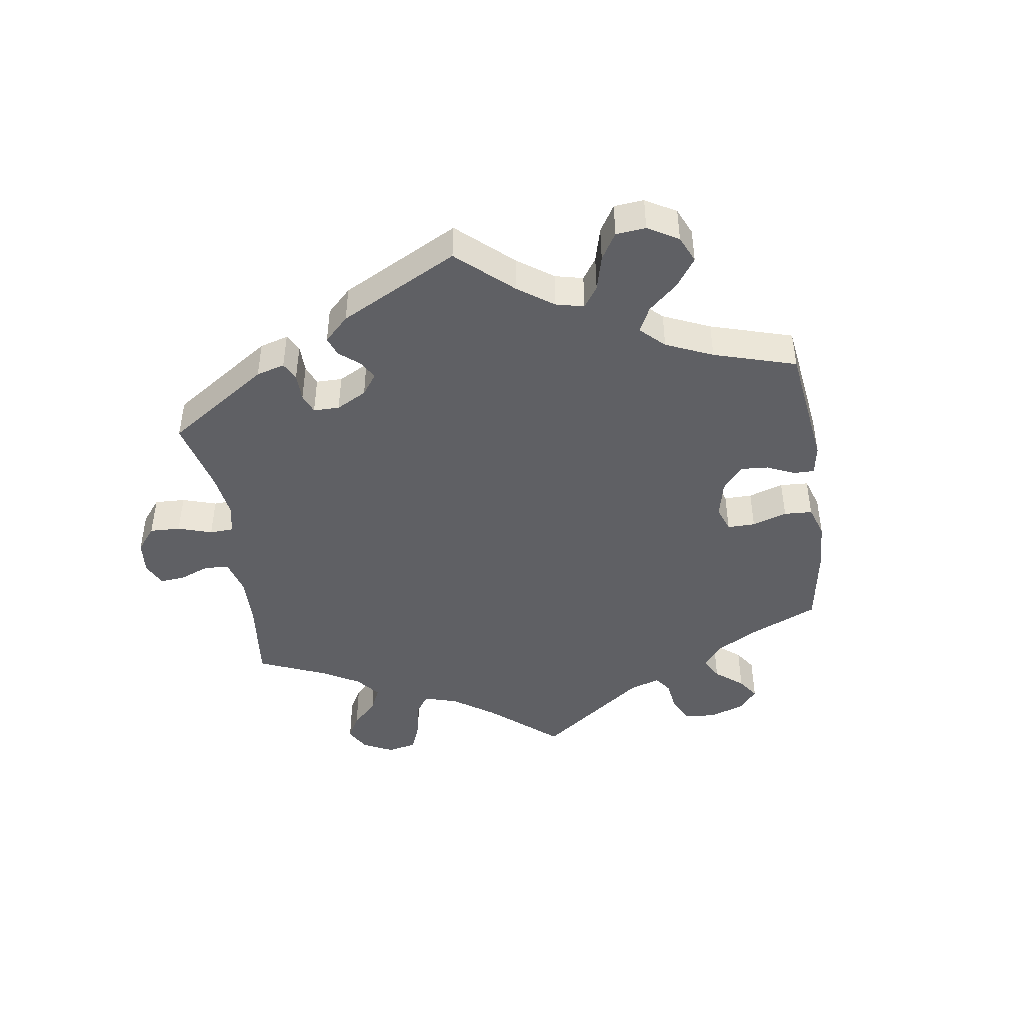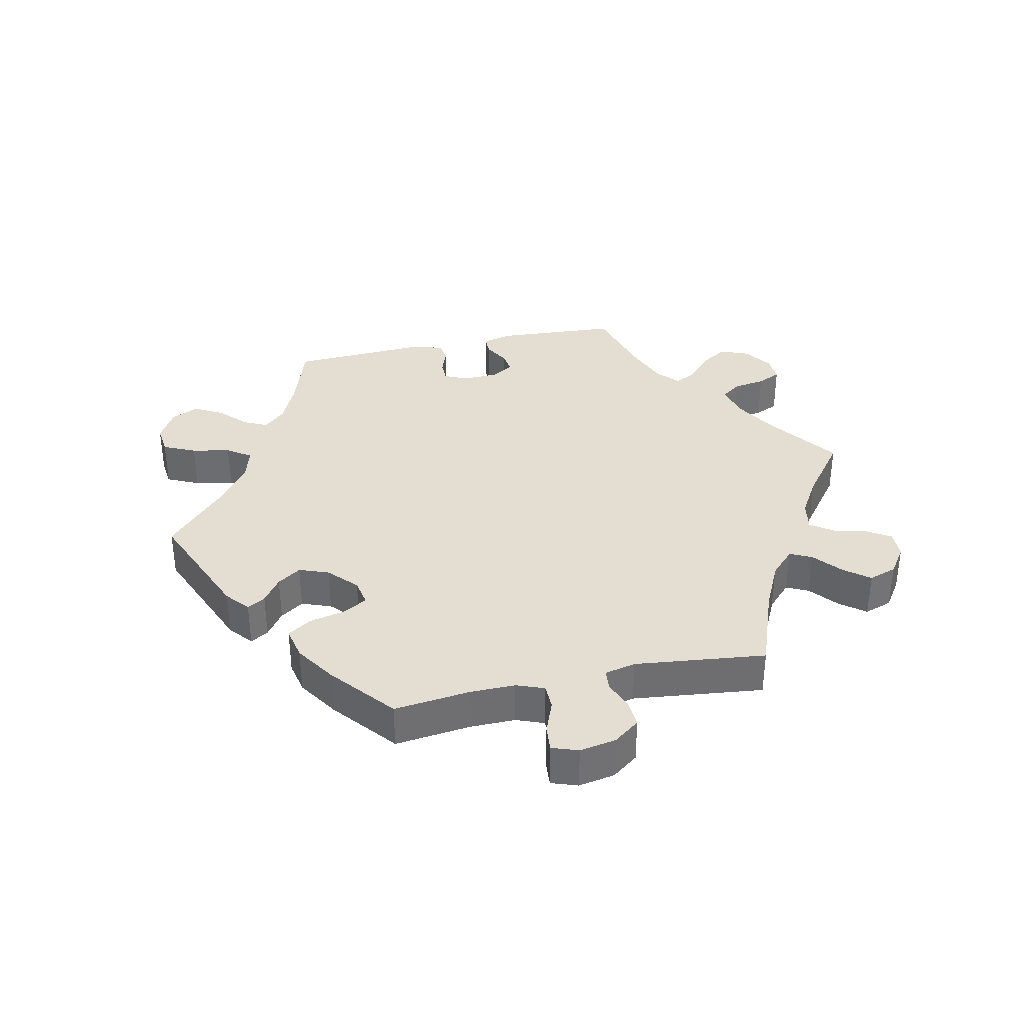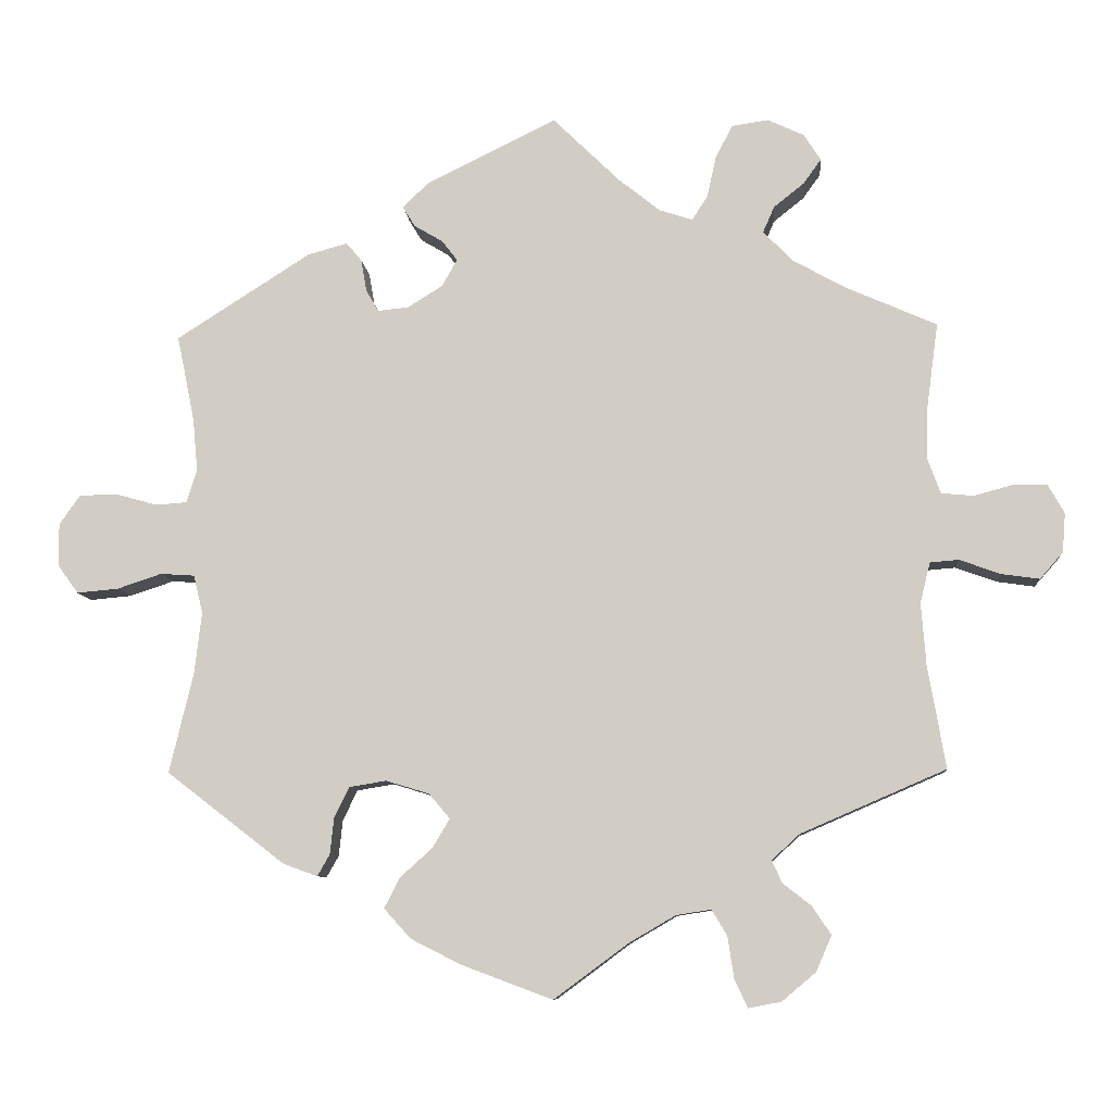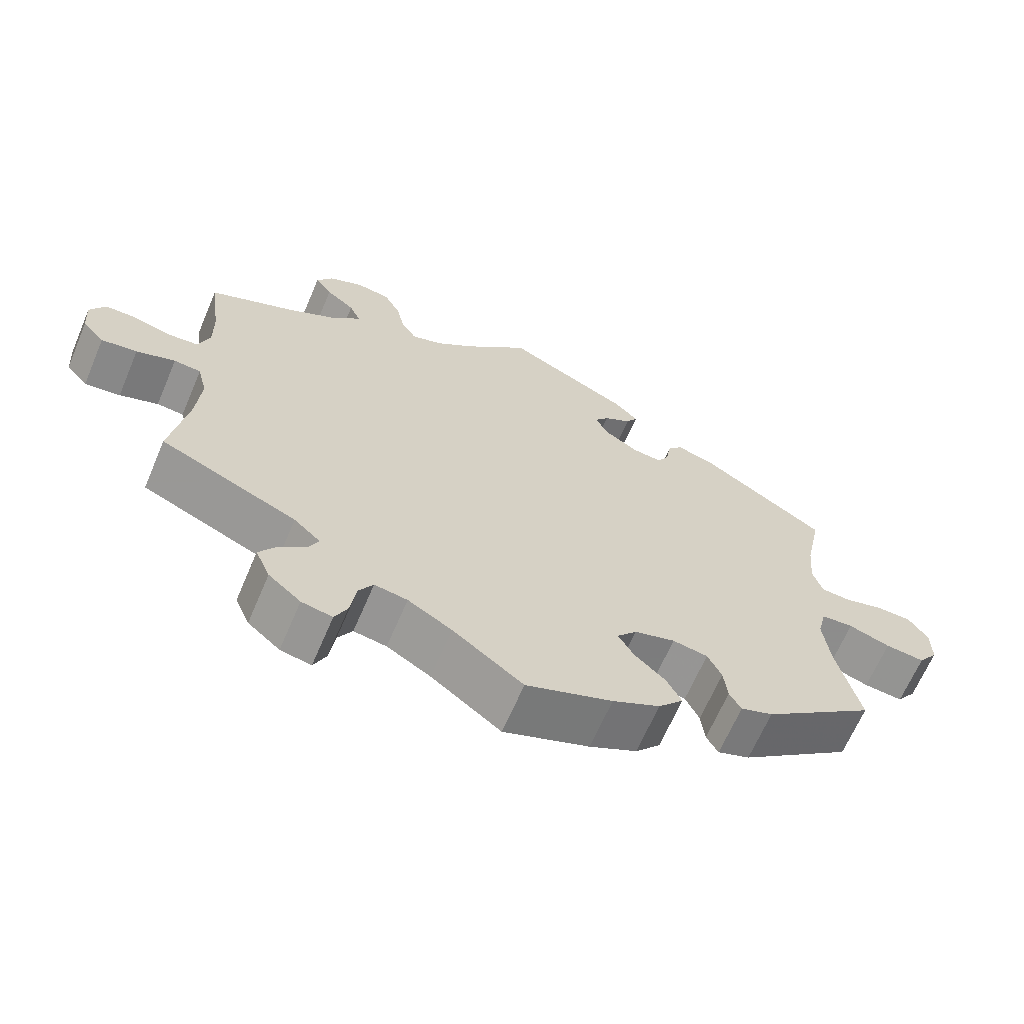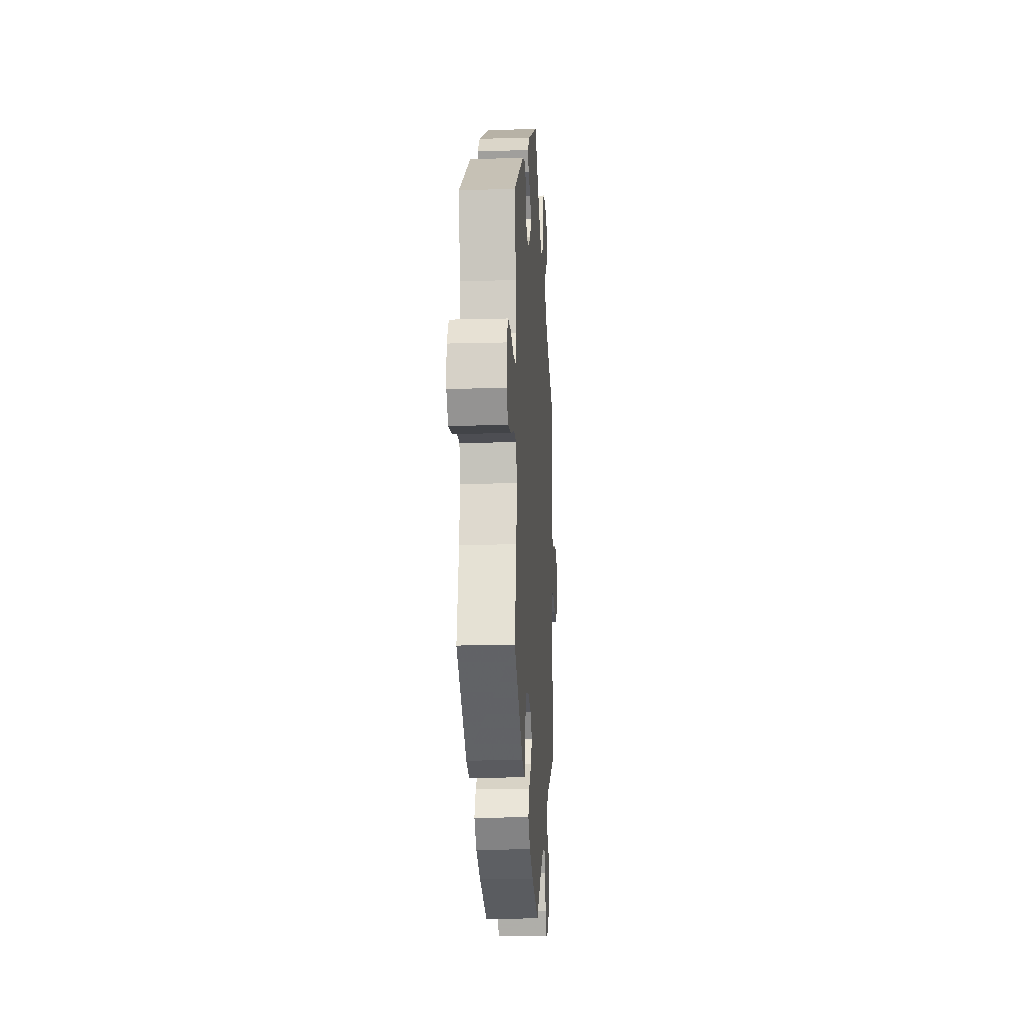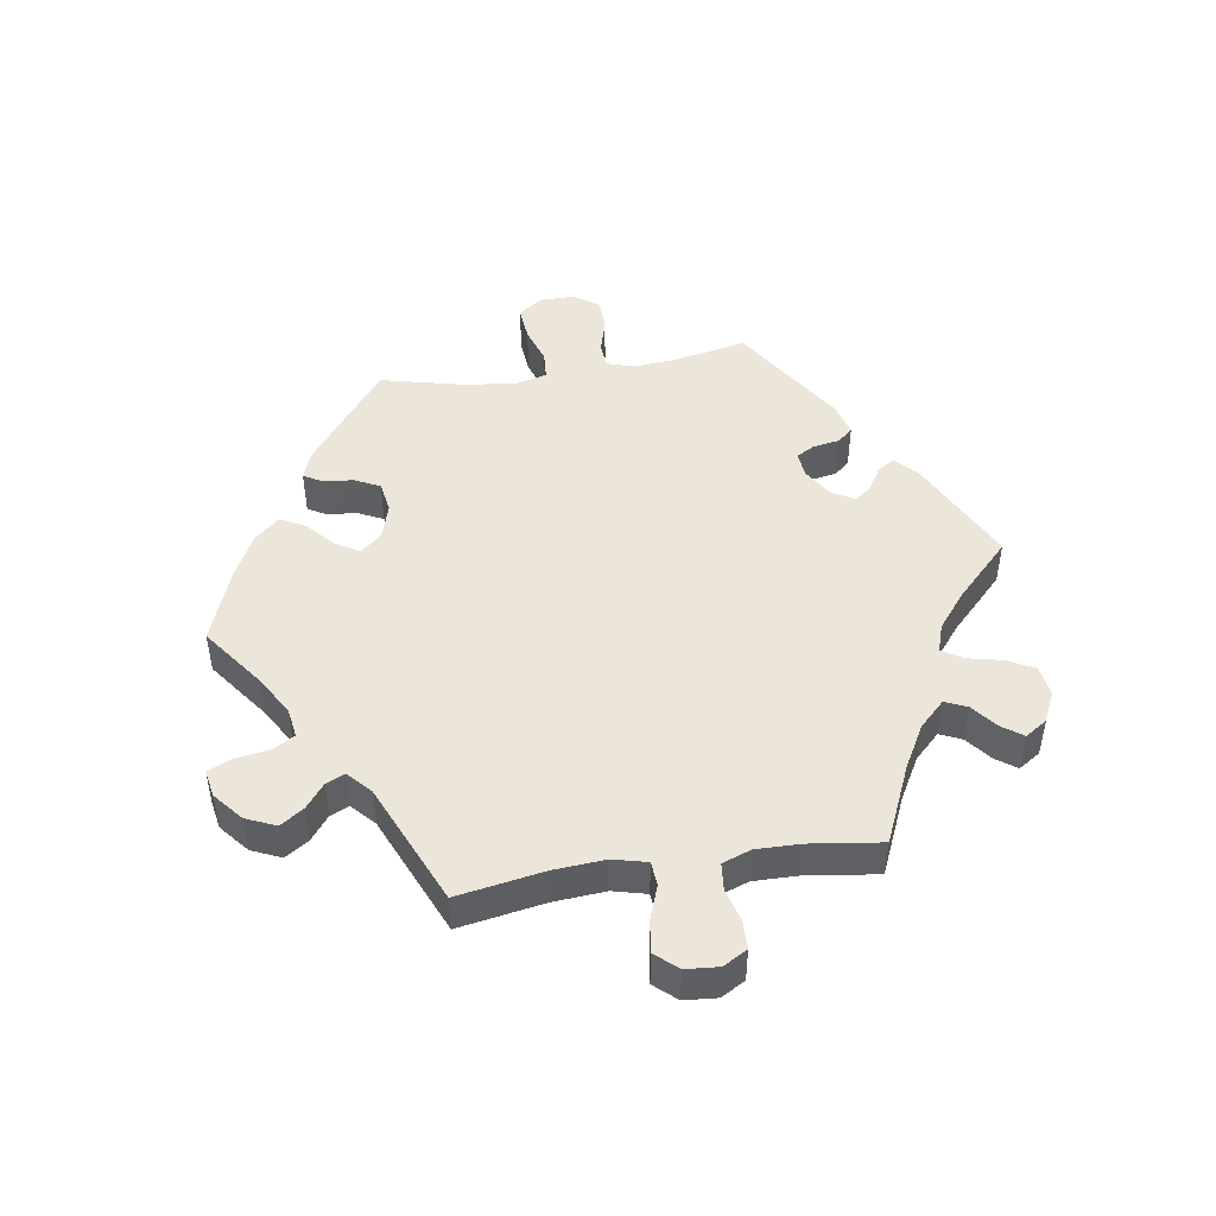
<metadata>
{"format":"obj","ext":"obj","renderer":"f3d","projection":"perspective","resolution":1024,"background":"white","views":[{"elev":-45.2,"azim":68.4,"up":"+Y"},{"elev":36.0,"azim":-162.3,"up":"+Y"},{"elev":-8.7,"azim":-175.4,"up":"+Z"},{"elev":-65.6,"azim":-23.1,"up":"+Z"},{"elev":-13.4,"azim":93.6,"up":"+Z"},{"elev":47.3,"azim":-98.8,"up":"+Y"}]}
</metadata>
<code>
v 0.168 0.07 0.495
v 0.201 0.07 0.463
v 0.185 0.07 0.437
v 0.148 0.07 0.415
v 0.128 0.07 0.389
v 0.148 0.07 0.354
v 0.193 0.07 0.326
v 0.233 0.07 0.322
v 0.249 0.07 0.35
v 0.256 0.07 0.391
v 0.276 0.07 0.415
v 0.327 0.07 0.401
v 0.501 0.07 0.29
v 0.478 0.07 0.178
v 0.472 0.07 0.111
v 0.485 0.07 0.068
v 0.525 0.07 0.065
v 0.579 0.07 0.08
v 0.628 0.07 0.079
v 0.655 0.07 0.041
v 0.655 0.07 -0.014
v 0.628 0.07 -0.051
v 0.574 0.07 -0.046
v 0.517 0.07 -0.027
v 0.473 0.07 -0.03
v 0.461 0.07 -0.079
v 0.47 0.07 -0.158
v 0.501 0.07 -0.288
v 0.348 0.07 -0.406
v 0.304 0.07 -0.422
v 0.288 0.07 -0.394
v 0.283 0.07 -0.347
v 0.264 0.07 -0.308
v 0.216 0.07 -0.3
v 0.16 0.07 -0.317
v 0.133 0.07 -0.349
v 0.155 0.07 -0.386
v 0.197 0.07 -0.424
v 0.217 0.07 -0.463
v 0.183 0.07 -0.501
v 0.118 0.07 -0.534
v 0 0.07 -0.578
v -0.096 0.07 -0.507
v -0.156 0.07 -0.472
v -0.201 0.07 -0.465
v -0.221 0.07 -0.498
v -0.229 0.07 -0.552
v -0.246 0.07 -0.588
v -0.288 0.07 -0.58
v -0.332 0.07 -0.543
v -0.352 0.07 -0.497
v -0.328 0.07 -0.461
v -0.291 0.07 -0.432
v -0.278 0.07 -0.403
v -0.314 0.07 -0.37
v -0.501 0.07 -0.289
v -0.478 0.07 -0.156
v -0.472 0.07 -0.076
v -0.485 0.07 -0.024
v -0.522 0.07 -0.021
v -0.575 0.07 -0.04
v -0.624 0.07 -0.047
v -0.654 0.07 -0.013
v -0.658 0.07 0.038
v -0.637 0.07 0.075
v -0.594 0.07 0.076
v -0.543 0.07 0.062
v -0.501 0.07 0.066
v -0.485 0.07 0.11
v -0.486 0.07 0.177
v -0.501 0.07 0.289
v -0.381 0.07 0.342
v -0.315 0.07 0.379
v -0.277 0.07 0.418
v -0.292 0.07 0.452
v -0.331 0.07 0.483
v -0.354 0.07 0.515
v -0.332 0.07 0.549
v -0.285 0.07 0.571
v -0.238 0.07 0.564
v -0.216 0.07 0.522
v -0.204 0.07 0.468
v -0.184 0.07 0.437
v -0.141 0.07 0.451
v -0.087 0.07 0.494
v -0.001 0.07 0.578
v 0.168 0 0.495
v 0.201 0 0.463
v 0.185 0 0.437
v 0.148 0 0.415
v 0.128 0 0.389
v 0.148 0 0.354
v 0.193 0 0.326
v 0.233 0 0.322
v 0.249 0 0.35
v 0.256 0 0.391
v 0.276 0 0.415
v 0.327 0 0.401
v 0.501 0 0.29
v 0.478 0 0.178
v 0.472 0 0.111
v 0.485 0 0.068
v 0.525 0 0.065
v 0.579 0 0.08
v 0.628 0 0.079
v 0.655 0 0.041
v 0.655 0 -0.014
v 0.628 0 -0.051
v 0.574 0 -0.046
v 0.517 0 -0.027
v 0.473 0 -0.03
v 0.461 0 -0.079
v 0.47 0 -0.158
v 0.501 0 -0.288
v 0.348 0 -0.406
v 0.304 0 -0.422
v 0.288 0 -0.394
v 0.283 0 -0.347
v 0.264 0 -0.308
v 0.216 0 -0.3
v 0.16 0 -0.317
v 0.133 0 -0.349
v 0.155 0 -0.386
v 0.197 0 -0.424
v 0.217 0 -0.463
v 0.183 0 -0.501
v 0.118 0 -0.534
v 0 0 -0.578
v -0.096 0 -0.507
v -0.156 0 -0.472
v -0.201 0 -0.465
v -0.221 0 -0.498
v -0.229 0 -0.552
v -0.246 0 -0.588
v -0.288 0 -0.58
v -0.332 0 -0.543
v -0.352 0 -0.497
v -0.328 0 -0.461
v -0.291 0 -0.432
v -0.278 0 -0.403
v -0.314 0 -0.37
v -0.501 0 -0.289
v -0.478 0 -0.156
v -0.472 0 -0.076
v -0.485 0 -0.024
v -0.522 0 -0.021
v -0.575 0 -0.04
v -0.624 0 -0.047
v -0.654 0 -0.013
v -0.658 0 0.038
v -0.637 0 0.075
v -0.594 0 0.076
v -0.543 0 0.062
v -0.501 0 0.066
v -0.485 0 0.11
v -0.486 0 0.177
v -0.501 0 0.289
v -0.381 0 0.342
v -0.315 0 0.379
v -0.277 0 0.418
v -0.292 0 0.452
v -0.331 0 0.483
v -0.354 0 0.515
v -0.332 0 0.549
v -0.285 0 0.571
v -0.238 0 0.564
v -0.216 0 0.522
v -0.204 0 0.468
v -0.184 0 0.437
v -0.141 0 0.451
v -0.087 0 0.494
v -0.001 0 0.578
f 85 86 1 2
f 84 85 2 3
f 83 84 3 4
f 79 80 81 82
f 79 82 83
f 78 79 83
f 75 76 77 78
f 74 75 78 83
f 73 74 83 4
f 70 71 72
f 69 70 72 73
f 68 69 73 4
f 64 65 66 67
f 64 67 68
f 63 64 68
f 60 61 62 63
f 60 63 68
f 59 60 68 4
f 55 56 57
f 54 55 57 58
f 50 51 52 53
f 50 53 54
f 49 50 54
f 46 47 48 49
f 45 46 49 54
f 44 45 54 58
f 40 41 42 43
f 37 38 39 40
f 36 37 40 43
f 35 36 43 44
f 29 30 31 32
f 27 28 29 32
f 26 27 32 33
f 25 26 33 34
f 21 22 23 24
f 21 24 25
f 20 21 25
f 17 18 19 20
f 16 17 20 25
f 15 16 25 34
f 11 12 13 14
f 9 10 11 14
f 8 9 14 15
f 7 8 15 34
f 58 59 4 5
f 35 44 58 5
f 6 7 34 35
f 5 6 35
f 88 87 172 171
f 89 88 171 170
f 90 89 170 169
f 168 167 166 165
f 169 168 165
f 169 165 164
f 164 163 162 161
f 169 164 161 160
f 90 169 160 159
f 158 157 156
f 159 158 156 155
f 90 159 155 154
f 153 152 151 150
f 154 153 150
f 154 150 149
f 149 148 147 146
f 154 149 146
f 90 154 146 145
f 143 142 141
f 144 143 141 140
f 139 138 137 136
f 140 139 136
f 140 136 135
f 135 134 133 132
f 140 135 132 131
f 144 140 131 130
f 129 128 127 126
f 126 125 124 123
f 129 126 123 122
f 130 129 122 121
f 118 117 116 115
f 118 115 114 113
f 119 118 113 112
f 120 119 112 111
f 110 109 108 107
f 111 110 107
f 111 107 106
f 106 105 104 103
f 111 106 103 102
f 120 111 102 101
f 100 99 98 97
f 100 97 96 95
f 101 100 95 94
f 120 101 94 93
f 91 90 145 144
f 91 144 130 121
f 121 120 93 92
f 121 92 91
f 1 87 88 2
f 2 88 89 3
f 3 89 90 4
f 4 90 91 5
f 5 91 92 6
f 6 92 93 7
f 7 93 94 8
f 8 94 95 9
f 9 95 96 10
f 10 96 97 11
f 11 97 98 12
f 12 98 99 13
f 13 99 100 14
f 14 100 101 15
f 15 101 102 16
f 16 102 103 17
f 17 103 104 18
f 18 104 105 19
f 19 105 106 20
f 20 106 107 21
f 21 107 108 22
f 22 108 109 23
f 23 109 110 24
f 24 110 111 25
f 25 111 112 26
f 26 112 113 27
f 27 113 114 28
f 28 114 115 29
f 29 115 116 30
f 30 116 117 31
f 31 117 118 32
f 32 118 119 33
f 33 119 120 34
f 34 120 121 35
f 35 121 122 36
f 36 122 123 37
f 37 123 124 38
f 38 124 125 39
f 39 125 126 40
f 40 126 127 41
f 41 127 128 42
f 42 128 129 43
f 43 129 130 44
f 44 130 131 45
f 45 131 132 46
f 46 132 133 47
f 47 133 134 48
f 48 134 135 49
f 49 135 136 50
f 50 136 137 51
f 51 137 138 52
f 52 138 139 53
f 53 139 140 54
f 54 140 141 55
f 55 141 142 56
f 56 142 143 57
f 57 143 144 58
f 58 144 145 59
f 59 145 146 60
f 60 146 147 61
f 61 147 148 62
f 62 148 149 63
f 63 149 150 64
f 64 150 151 65
f 65 151 152 66
f 66 152 153 67
f 67 153 154 68
f 68 154 155 69
f 69 155 156 70
f 70 156 157 71
f 71 157 158 72
f 72 158 159 73
f 73 159 160 74
f 74 160 161 75
f 75 161 162 76
f 76 162 163 77
f 77 163 164 78
f 78 164 165 79
f 79 165 166 80
f 80 166 167 81
f 81 167 168 82
f 82 168 169 83
f 83 169 170 84
f 84 170 171 85
f 85 171 172 86
f 86 172 87 1

</code>
